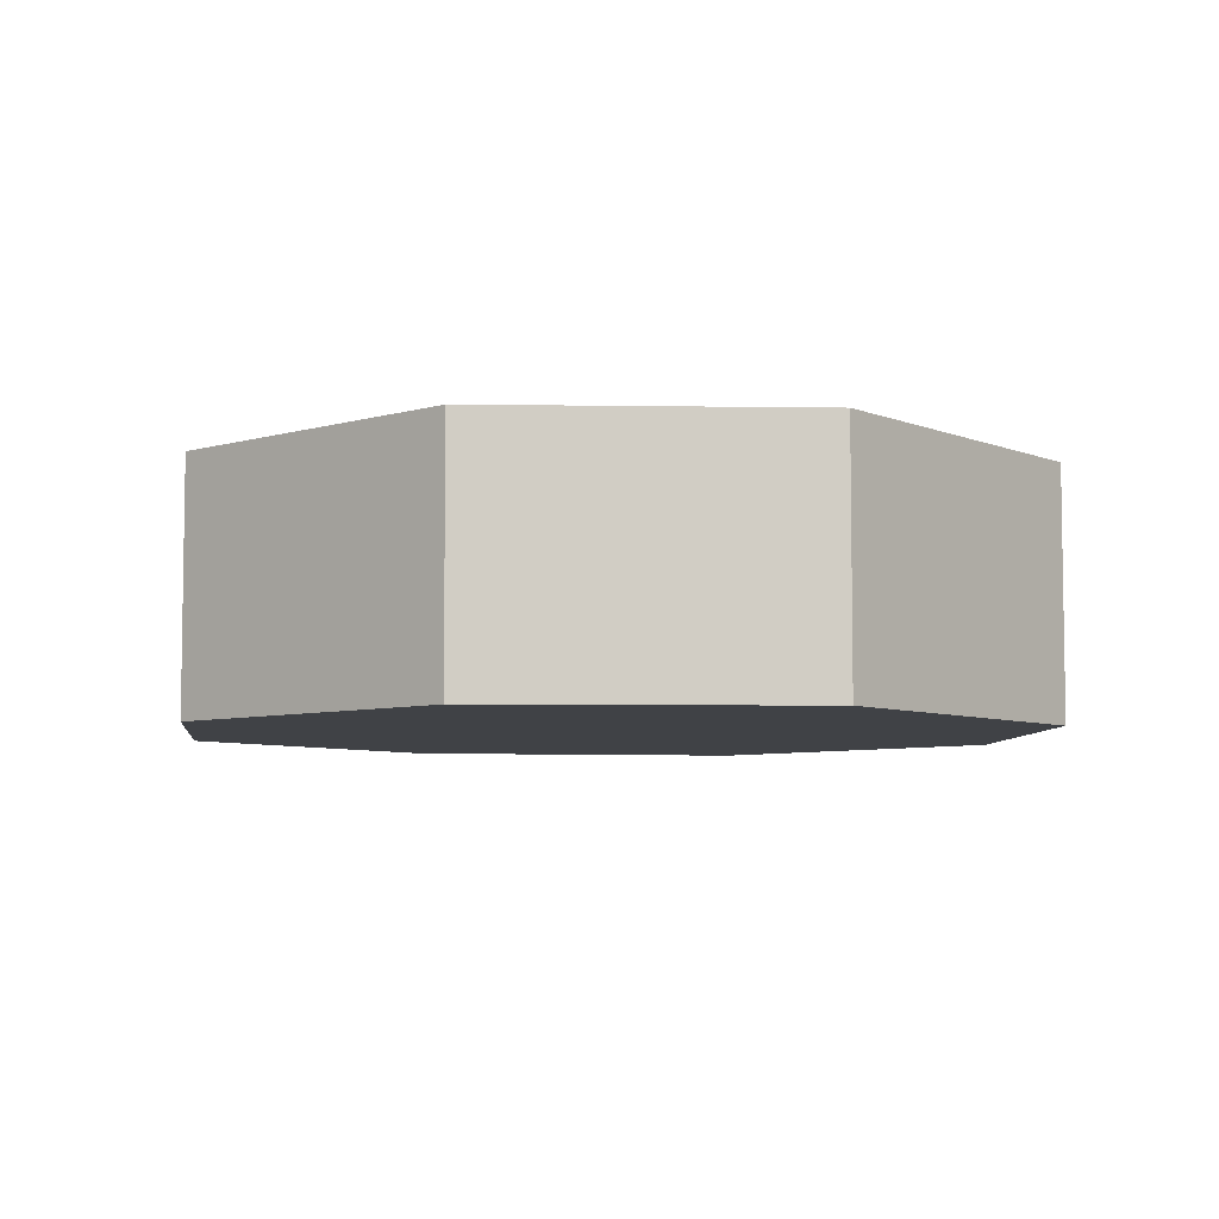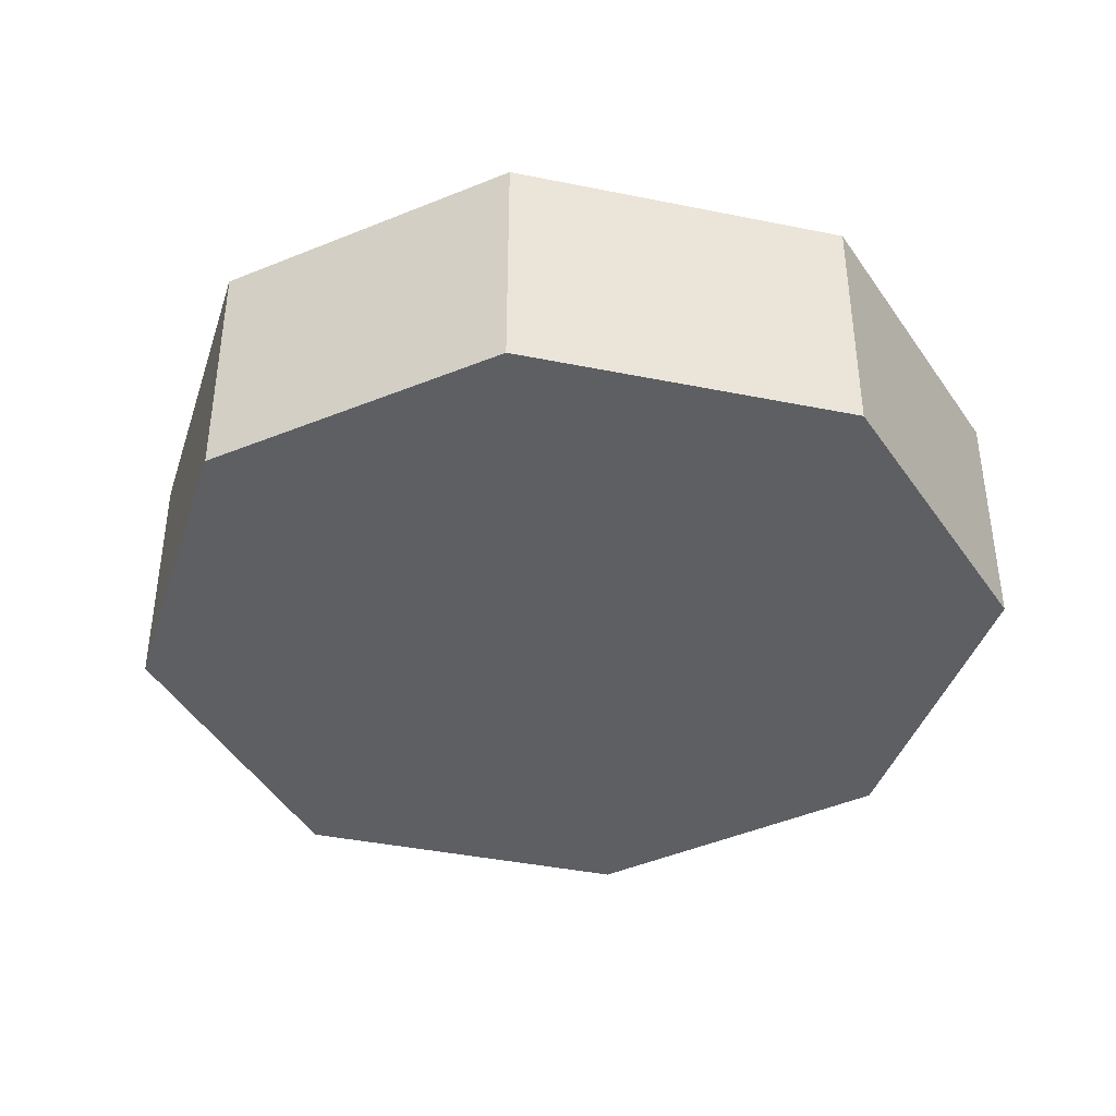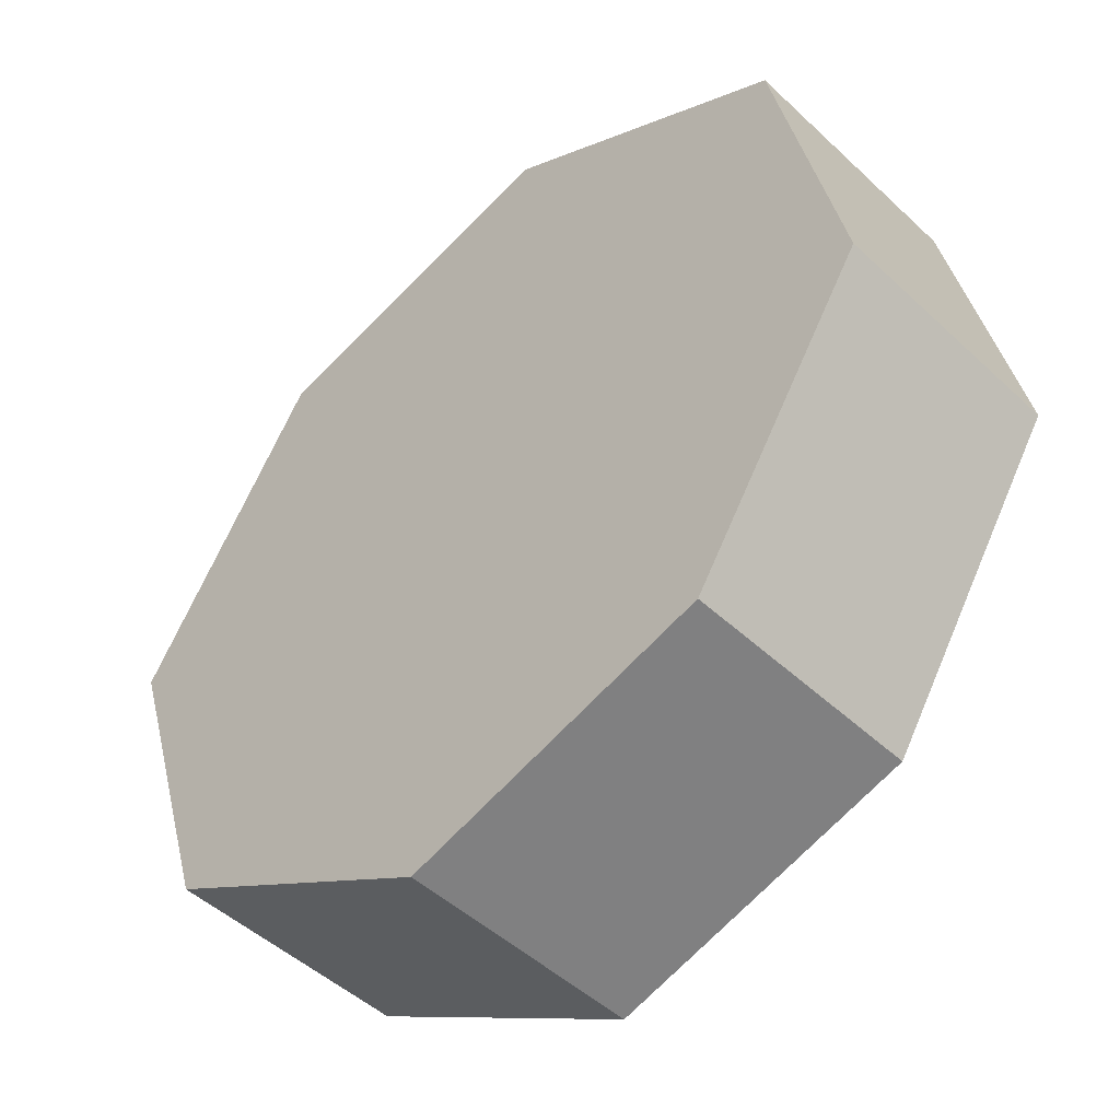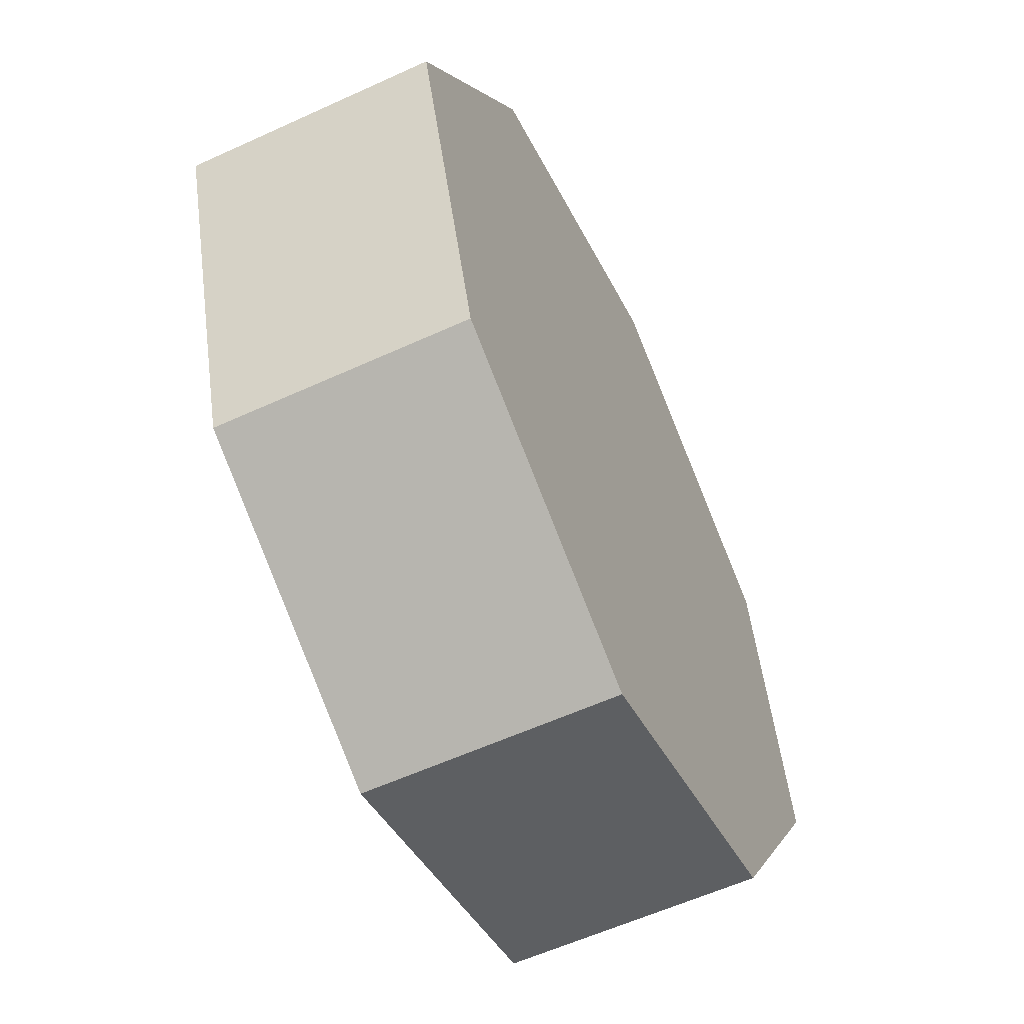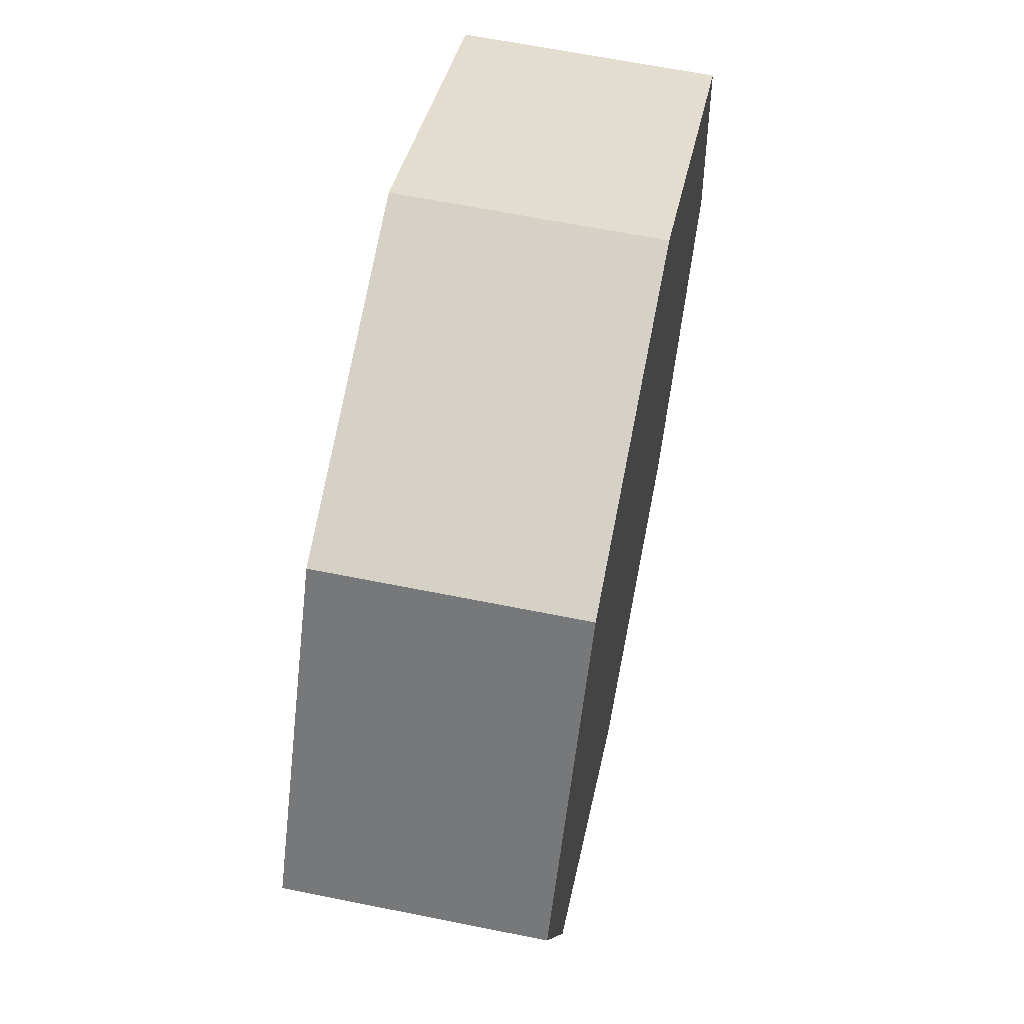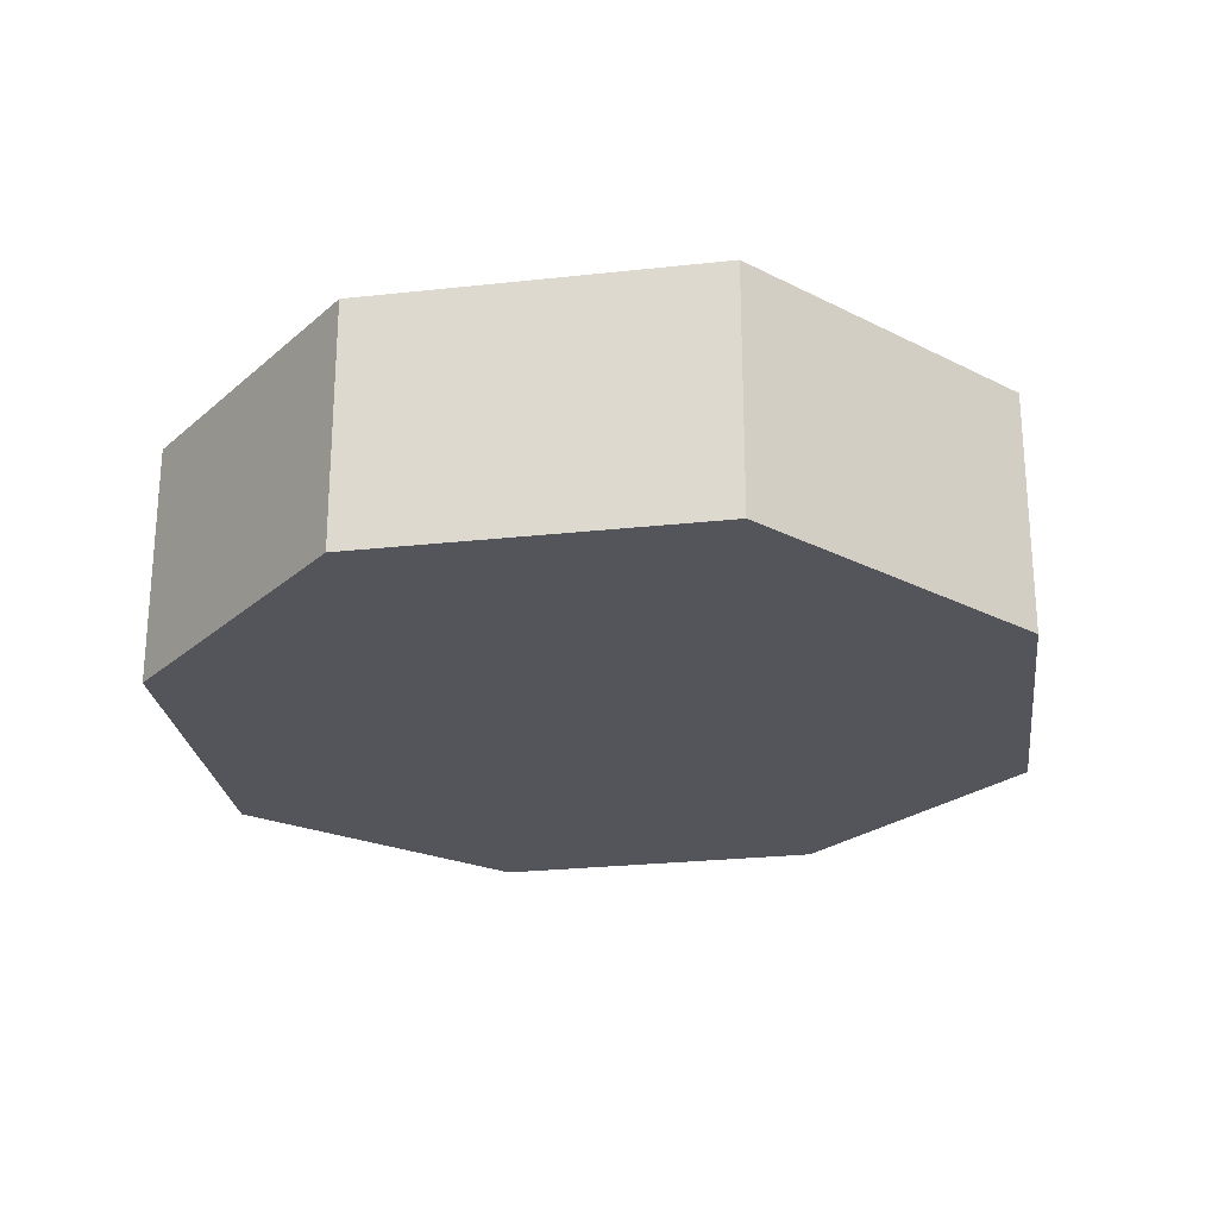
<metadata>
{"format":"obj","ext":"obj","renderer":"f3d","projection":"perspective","resolution":1024,"background":"white","views":[{"elev":-6.1,"azim":-80.5,"up":"+Y"},{"elev":-40.0,"azim":-136.7,"up":"+Y"},{"elev":-48.2,"azim":-136.2,"up":"+Z"},{"elev":-58.2,"azim":115.4,"up":"+Z"},{"elev":64.0,"azim":101.5,"up":"+Z"},{"elev":-25.0,"azim":67.7,"up":"+Y"}]}
</metadata>
<code>
v  0.235 0.83 1.098
v  0.617 0.83 -0.963
v  0 0.83 5.082e-17
v  1.653 0.83 -1.273
v  1.267 0.83 1.687
v  2.65 0.83 -0.713
v  3.008 0.83 0.42
v  2.373 0.83 1.419
v  3.008 -2.572e-17 0.42
v  2.65 4.366e-17 -0.713
v  1.653 7.795e-17 -1.273
v  0.617 5.897e-17 -0.963
v  0 0 0
v  0.235 -6.723e-17 1.098
v  1.267 -1.033e-16 1.687
v  2.373 -8.689e-17 1.419
g defaultobject
f 1 2 3
f 2 1 4
f 4 1 5
f 4 5 6
f 6 5 7
f 7 5 8
f 9 6 7
f 6 9 10
f 10 4 6
f 4 10 11
f 11 2 4
f 2 11 12
f 12 3 2
f 3 12 13
f 13 1 3
f 1 13 14
f 14 5 1
f 5 14 15
f 15 8 5
f 8 15 16
f 16 7 8
f 7 16 9
f 12 14 13
f 14 12 11
f 14 11 15
f 15 11 10
f 15 10 9
f 15 9 16

</code>
